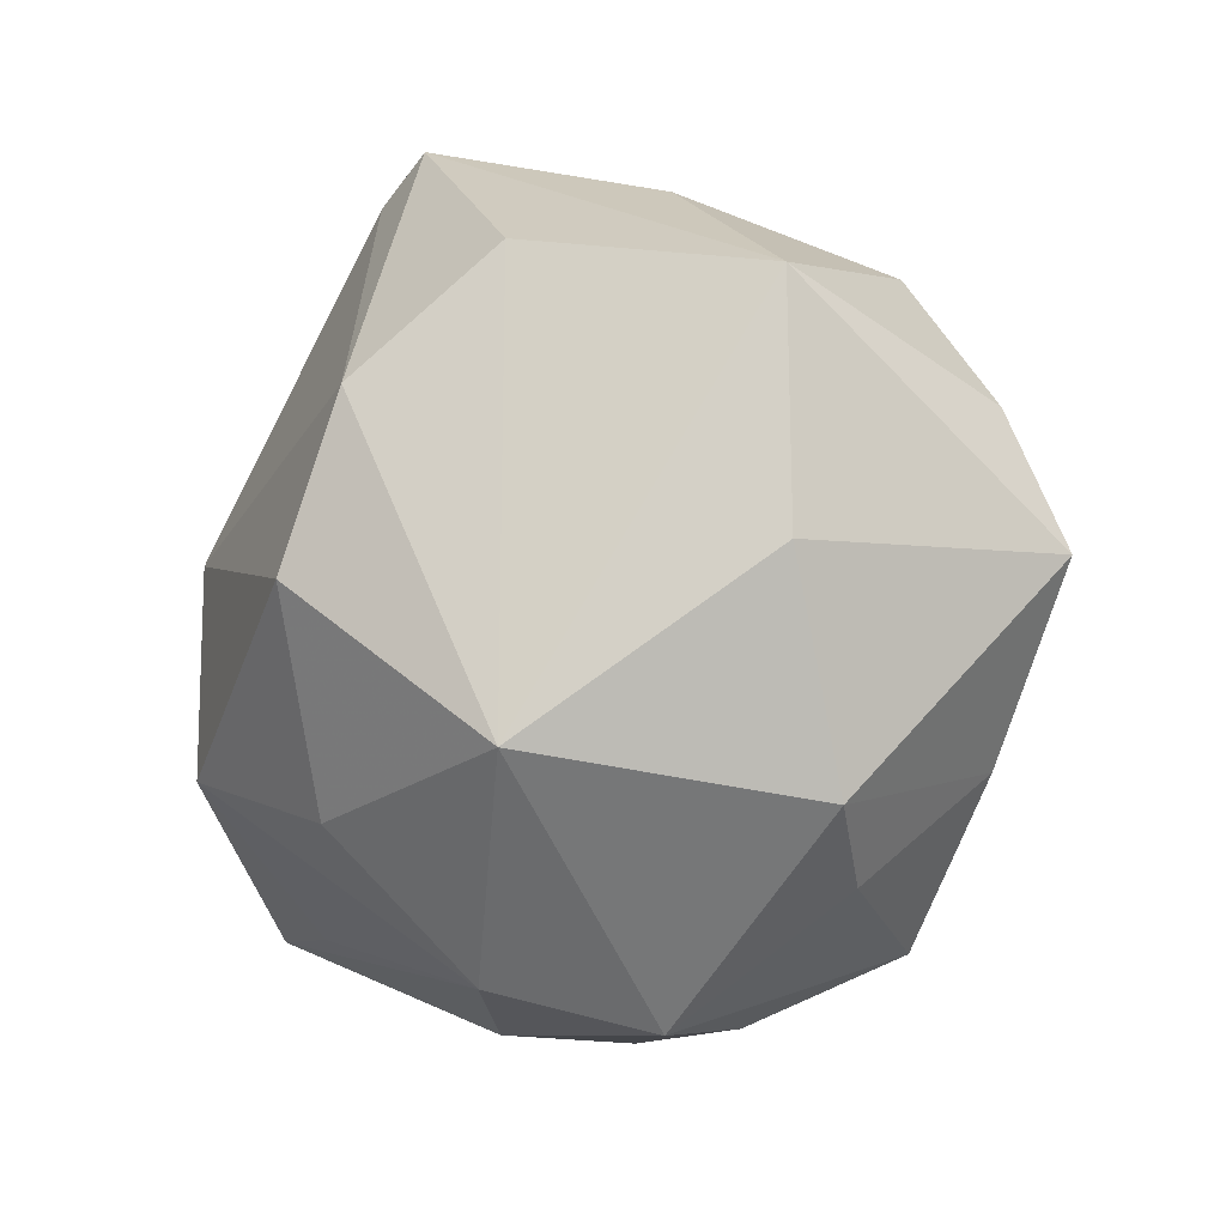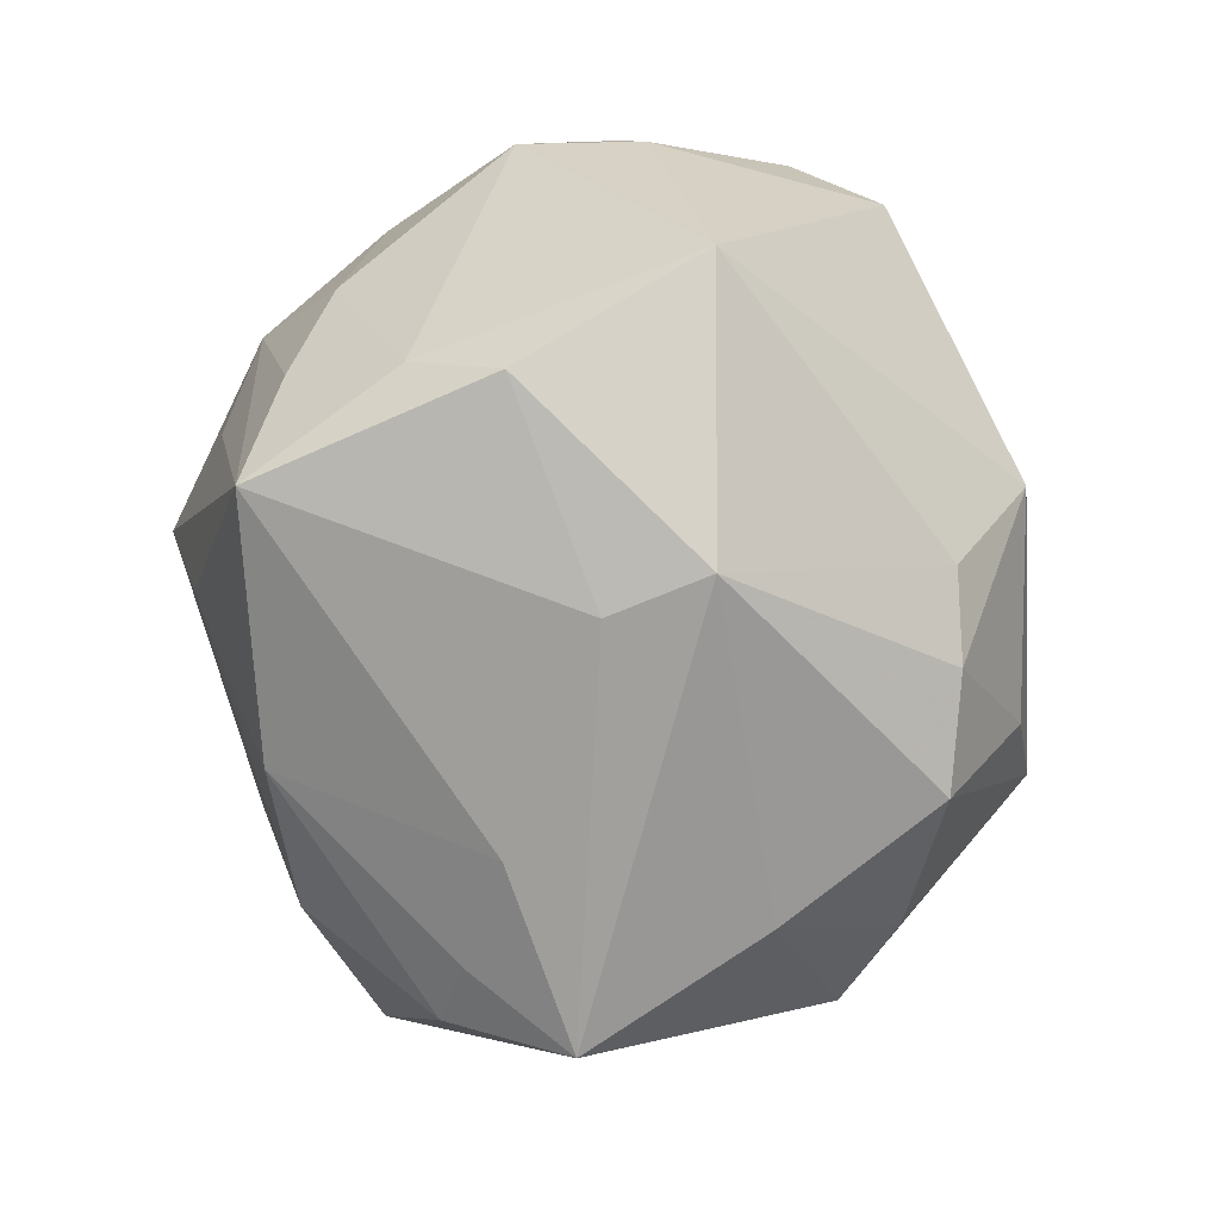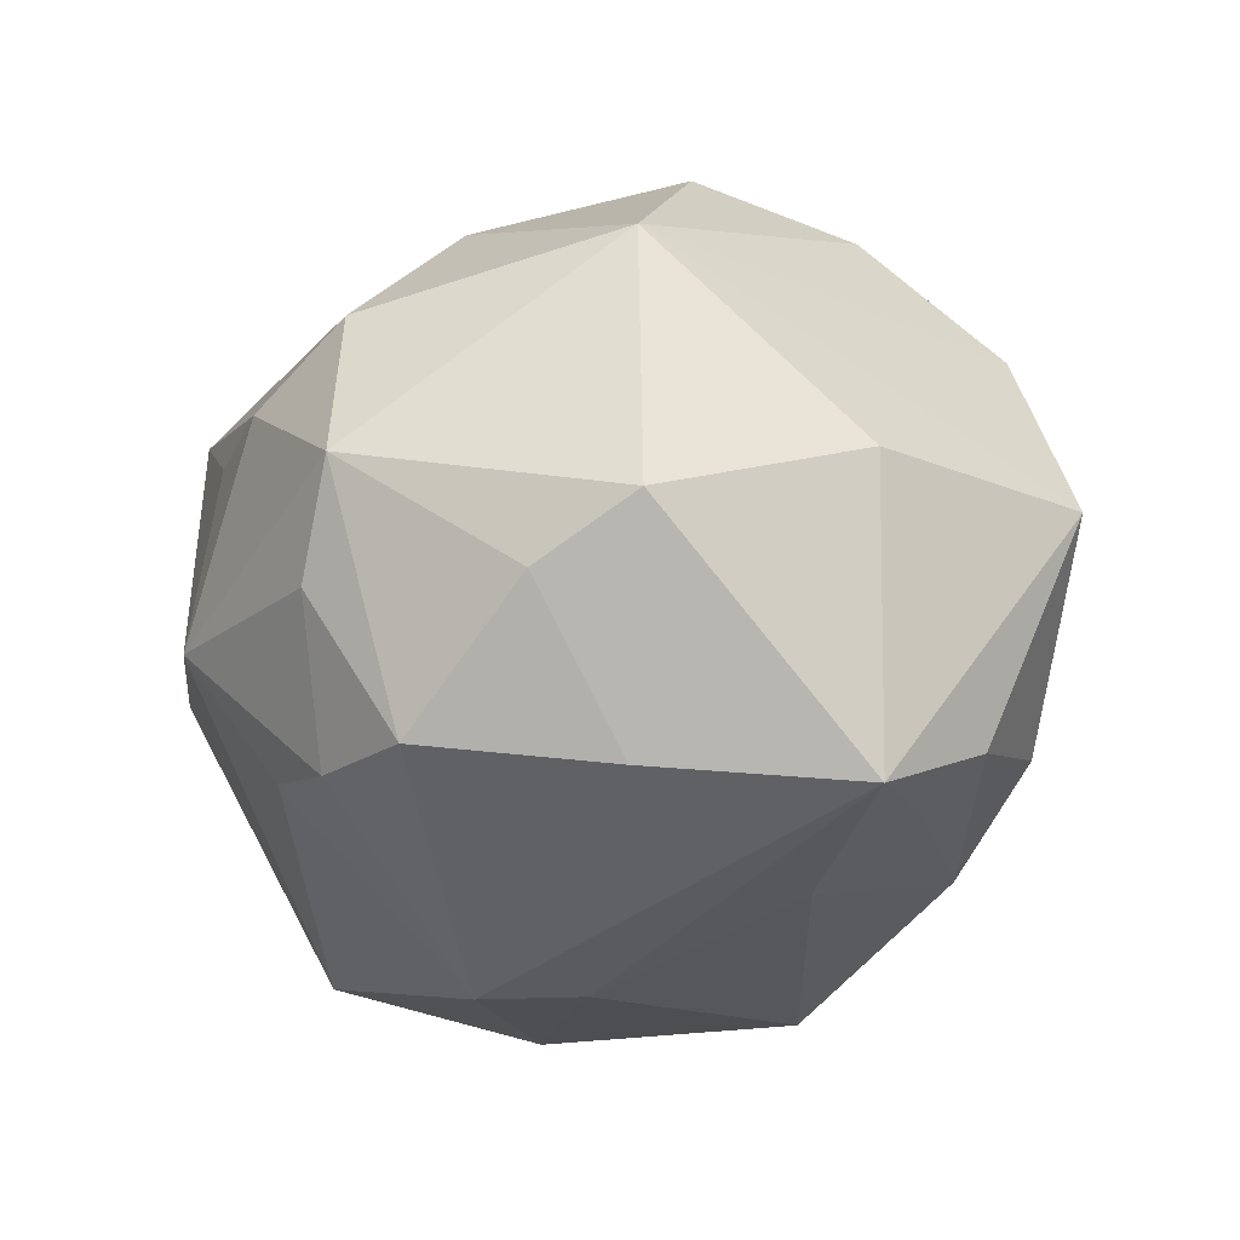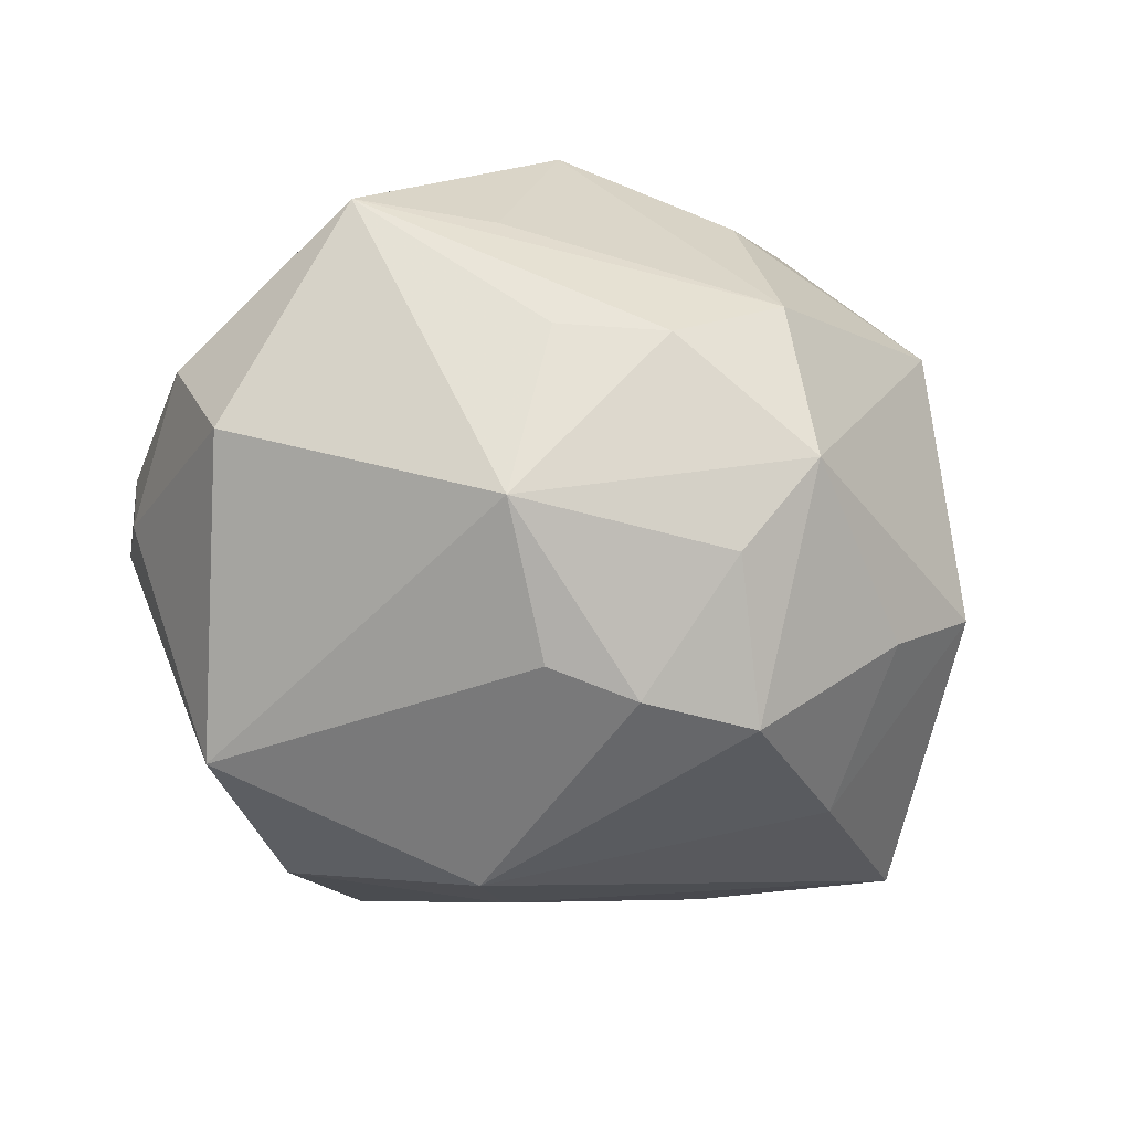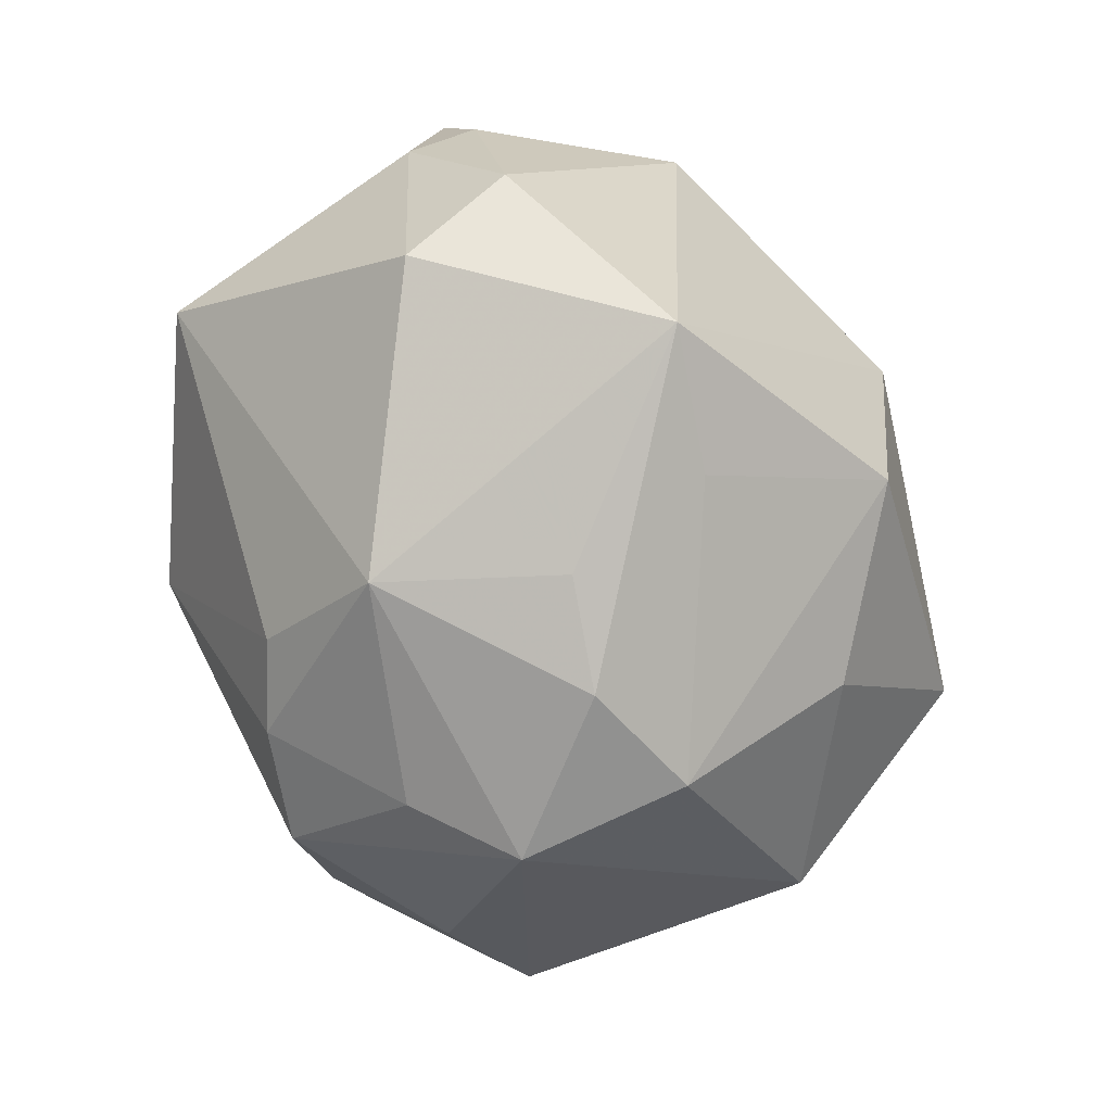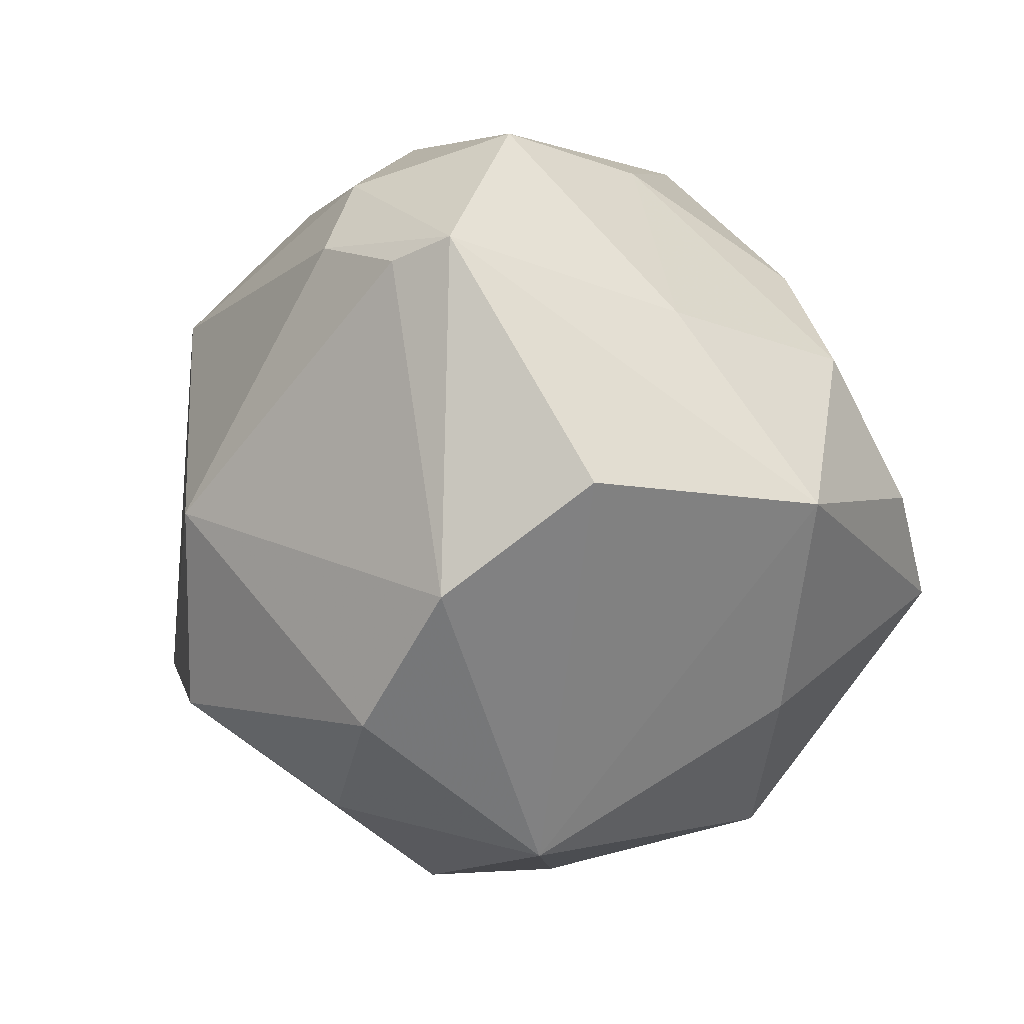
<metadata>
{"format":"obj","ext":"obj","renderer":"f3d","projection":"perspective","resolution":1024,"background":"white","views":[{"elev":-30.3,"azim":73.2,"up":"+Y"},{"elev":-79.3,"azim":-107.9,"up":"+Z"},{"elev":-30.2,"azim":38.1,"up":"+Z"},{"elev":-22.2,"azim":-29.8,"up":"+Z"},{"elev":-54.2,"azim":-72.1,"up":"+Y"},{"elev":13.0,"azim":50.1,"up":"+Y"}]}
</metadata>
<code>
v -0.009569 0.004073 0.04334
v 0.005015 -0.03231 0.03167
v 0.02989 -0.03443 0.02004
v -0.01928 -0.03117 -0.02636
v 0.001772 -0.04663 0.01432
v -0.05106 -0.01497 0.000248
v -0.01352 -0.006509 -0.04325
v 0.03984 -0.00932 -0.03596
v -0.03369 0.02223 0.02609
v -0.0253 -0.03102 0.02476
v 0.05342 0.00968 -0.001489
v 0.02308 0.03975 0.02779
v -0.02282 -0.03886 0.009483
v 0.008736 0.04939 0.007109
v 0.02052 -0.03943 -0.01919
v -0.003622 -0.04517 -0.0152
v 0.04592 -0.01671 -0.004019
v -0.04041 -0.02509 0.02645
v 0.023 0.03012 -0.02692
v -0.02767 -0.03794 -0.01116
v 0.02104 -0.02464 -0.03427
v -0.02502 0.03855 -0.009661
v -0.005697 0.04608 -0.005954
v -0.02231 0.02863 -0.03053
v 0.0323 -0.03678 -0.01339
v -0.009765 -0.03463 -0.02975
v -0.05167 -0.004523 0.01129
v 0.02284 -0.01566 0.04074
v -0.01915 0.04178 0.00857
v 0.03808 0.0224 -0.02004
v 0.03315 0.001165 0.03731
v -0.03107 0.03617 0.008704
v -0.005531 0.04098 -0.03273
v -0.04491 0.02531 0.0009874
v -0.01601 0.04557 0.002576
v 0.01622 0.03649 0.03081
v 0.03563 0.03027 0.004162
v -0.002973 0.04308 0.0219
v 0.03537 0.0045 -0.03232
v -0.0119 -0.04543 0.008401
v 0.003202 -0.03755 -0.03152
v -0.0428 0.002813 -0.03127
v -0.01184 -0.0209 0.04199
v -0.02544 0.01889 -0.03719
v 0.02191 0.004259 -0.03746
v -0.005609 0.002656 -0.04196
v -0.04963 0.01187 -0.001149
v 0.04353 0.0141 0.02387
v -0.01602 0.0403 -0.02088
v -0.04838 0.01529 0.006249
v 0.003474 -0.05 -0.004592
v 0.01056 0.04351 -0.01173
v 0.003108 0.03673 0.0309
v 0.04295 0.004818 -0.02799
f 25 3 51
f 51 3 5
f 48 3 11
f 25 8 17
f 8 11 17
f 17 3 25
f 11 3 17
f 54 11 8
f 44 7 42
f 41 7 21
f 21 7 8
f 21 8 25
f 5 18 40
f 20 51 40
f 40 51 5
f 9 18 1
f 2 3 28
f 5 3 2
f 16 51 20
f 41 51 16
f 25 51 15
f 15 51 41
f 15 21 25
f 41 21 15
f 37 14 12
f 12 11 37
f 12 48 11
f 28 3 31
f 3 48 31
f 48 12 31
f 31 1 28
f 4 42 7
f 20 42 4
f 34 42 47
f 47 50 34
f 34 50 9
f 8 7 46
f 46 45 8
f 46 7 44
f 13 18 20
f 20 40 13
f 13 40 18
f 10 18 5
f 43 1 18
f 18 10 43
f 28 1 43
f 43 2 28
f 5 2 43
f 43 10 5
f 9 1 53
f 52 14 37
f 8 45 39
f 45 19 39
f 39 54 8
f 39 19 54
f 27 50 47
f 27 18 9
f 9 50 27
f 47 42 6
f 6 27 47
f 6 42 20
f 20 18 6
f 18 27 6
f 20 4 26
f 26 16 20
f 41 16 26
f 26 7 41
f 26 4 7
f 32 34 9
f 22 34 32
f 33 19 45
f 45 46 33
f 33 46 44
f 33 52 19
f 14 52 33
f 36 53 1
f 12 53 36
f 1 31 36
f 36 31 12
f 30 52 37
f 19 52 30
f 37 11 30
f 11 54 30
f 54 19 30
f 9 53 38
f 38 32 9
f 38 12 14
f 38 53 12
f 24 33 44
f 24 34 22
f 44 42 24
f 42 34 24
f 14 33 23
f 35 38 14
f 14 23 35
f 22 32 35
f 35 23 33
f 49 24 22
f 33 24 49
f 22 35 49
f 49 35 33
f 32 38 29
f 29 35 32
f 38 35 29

</code>
